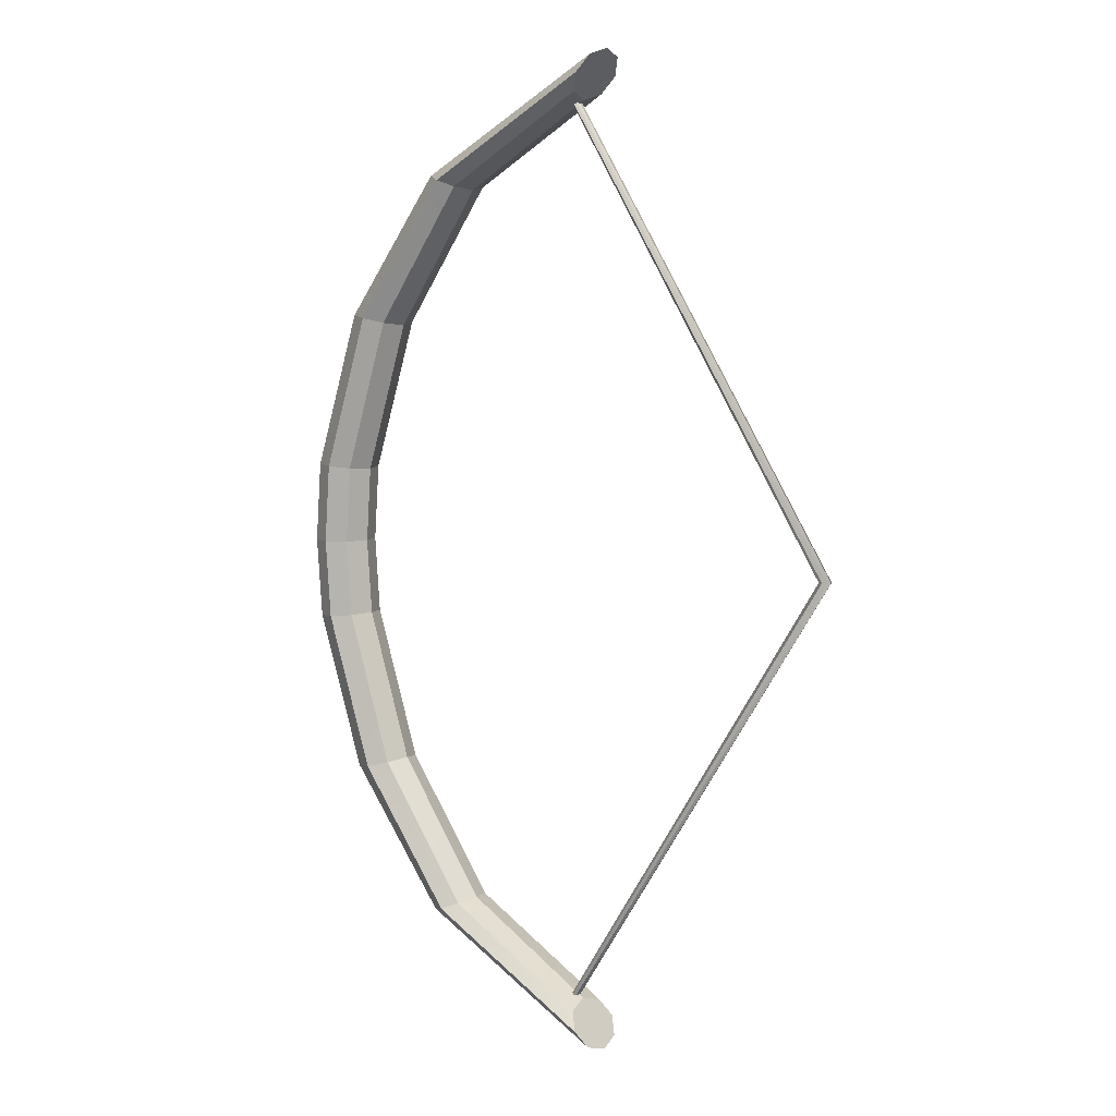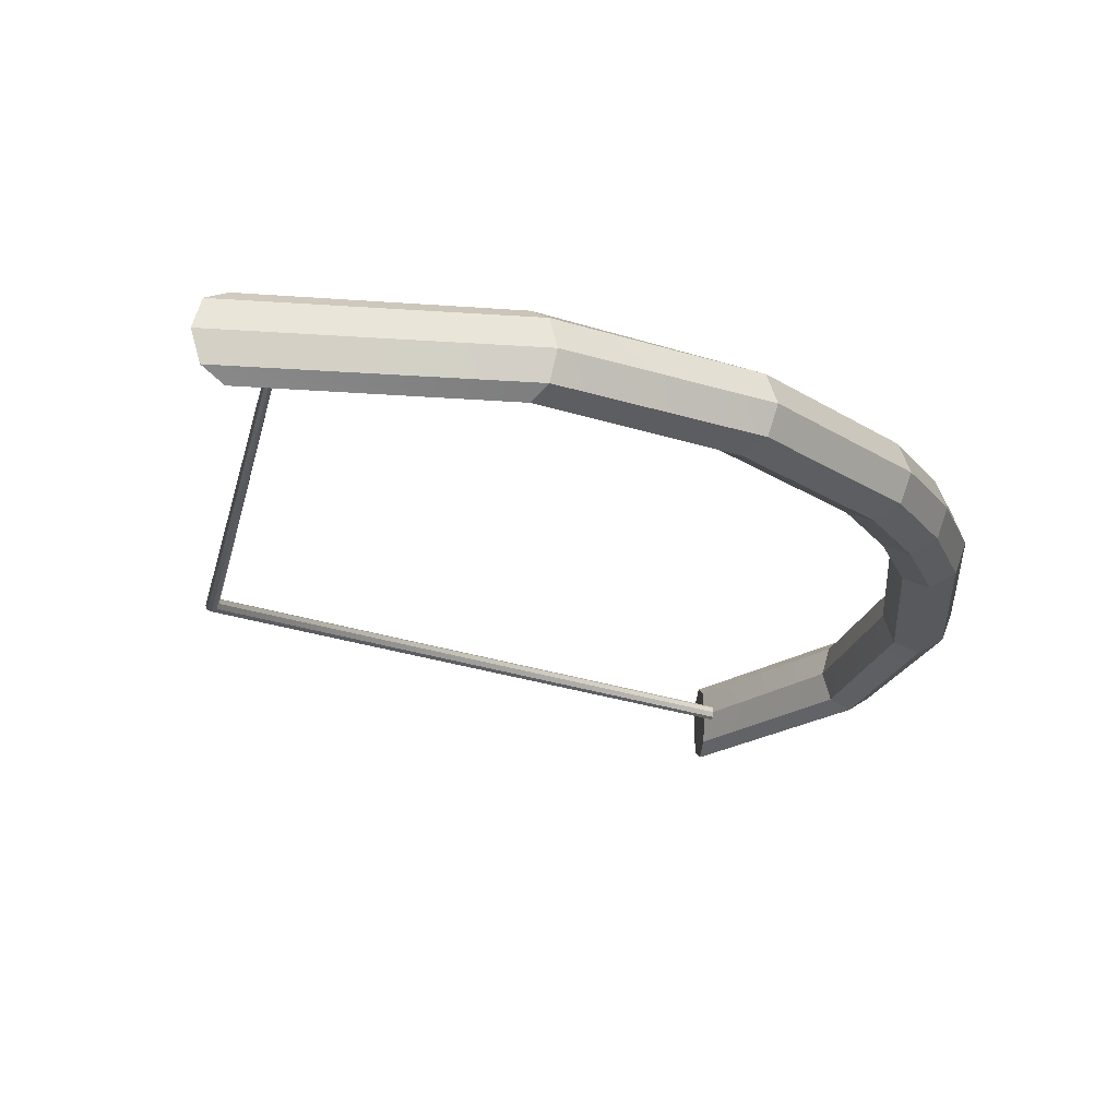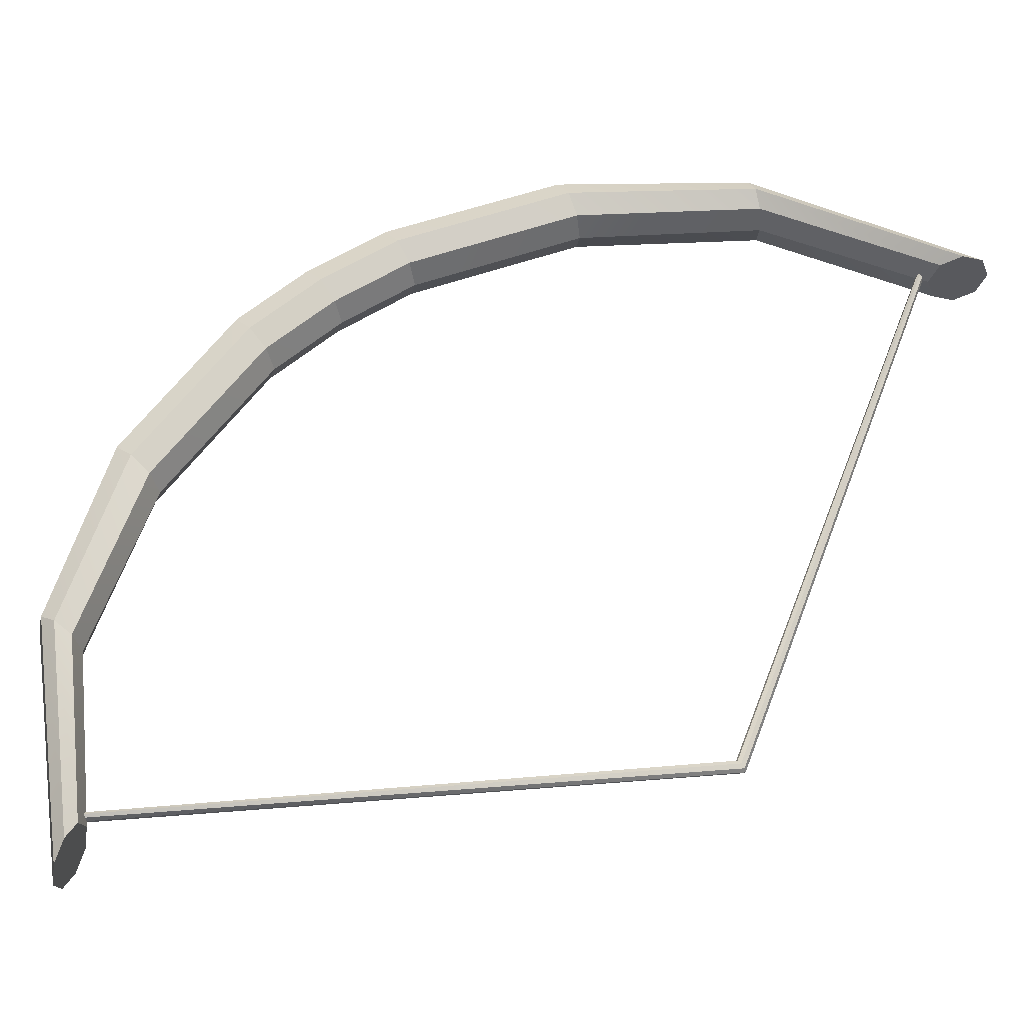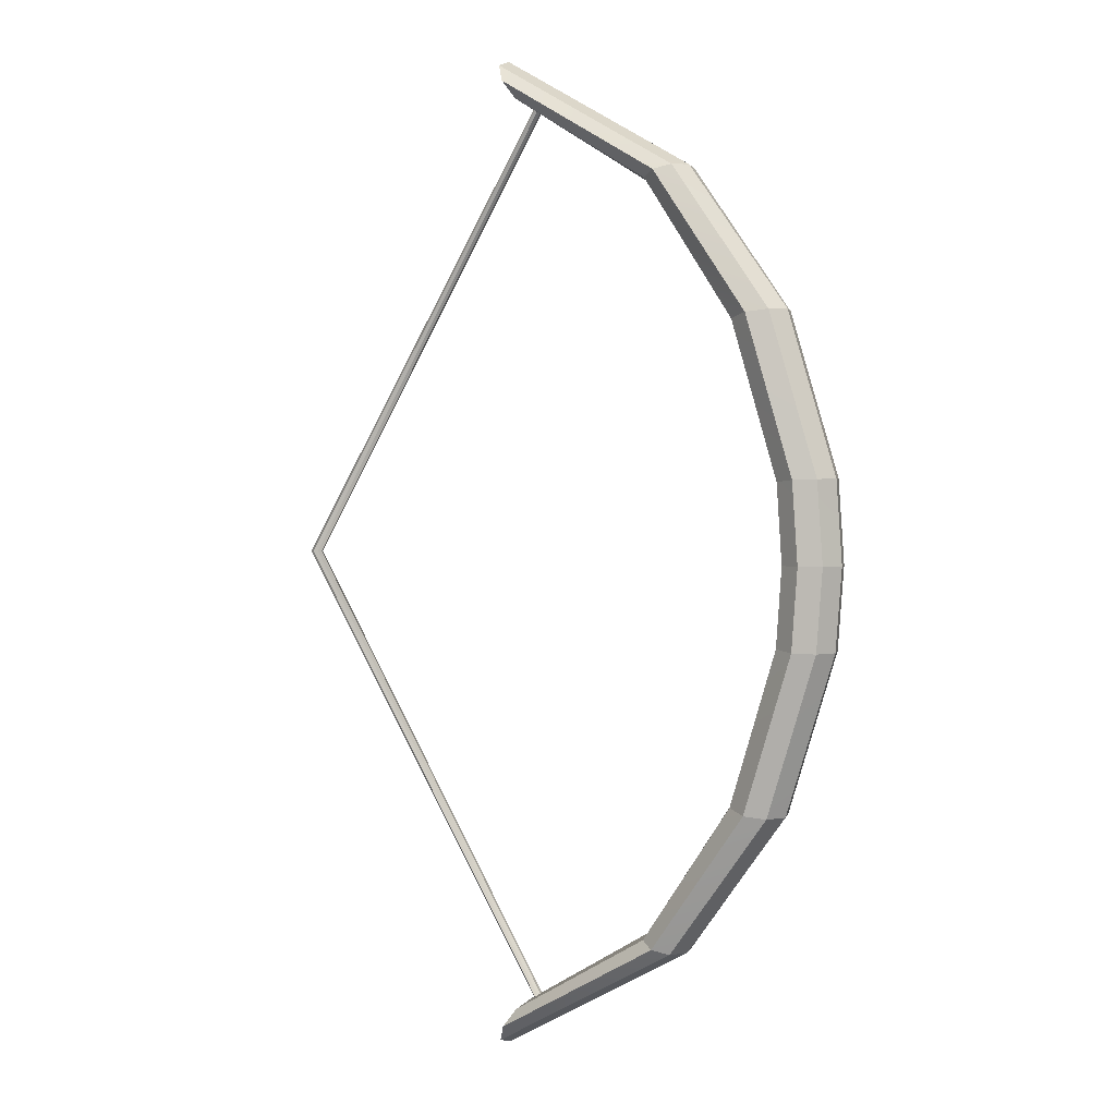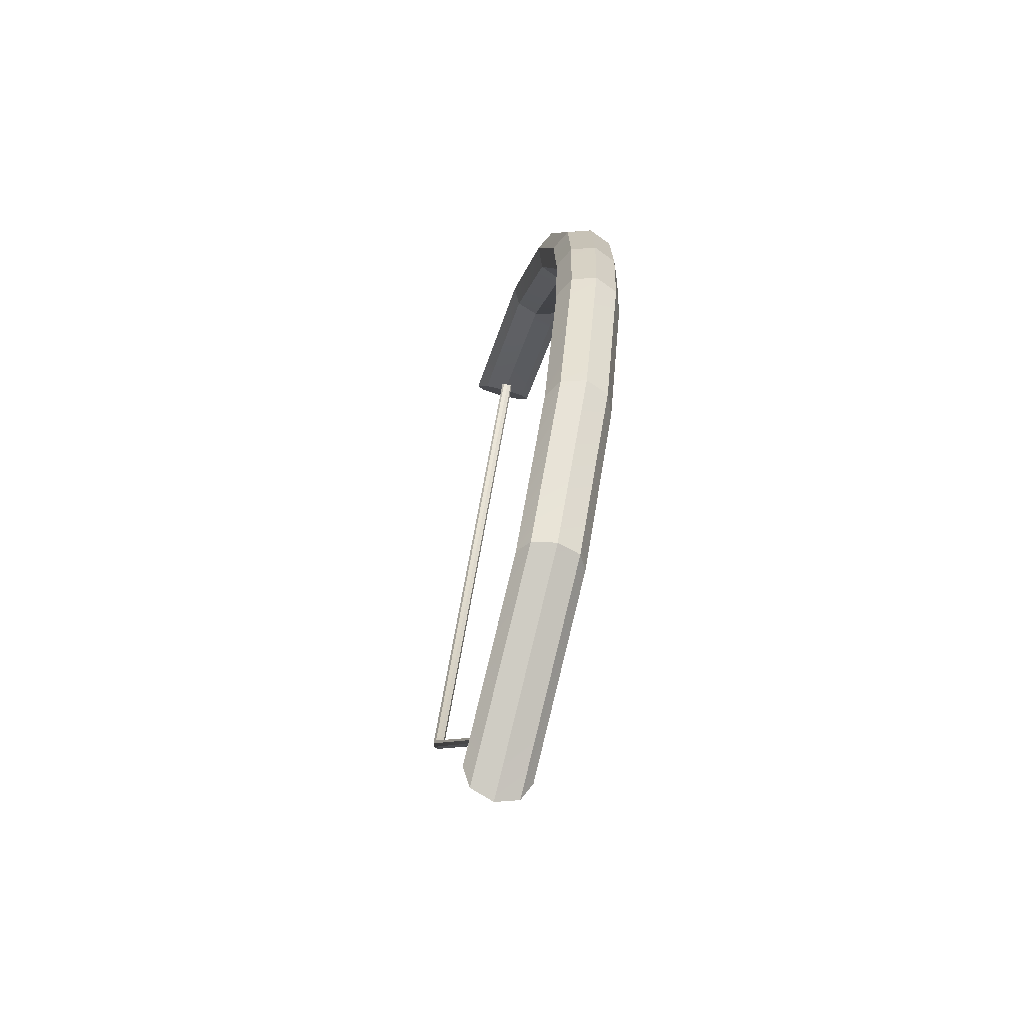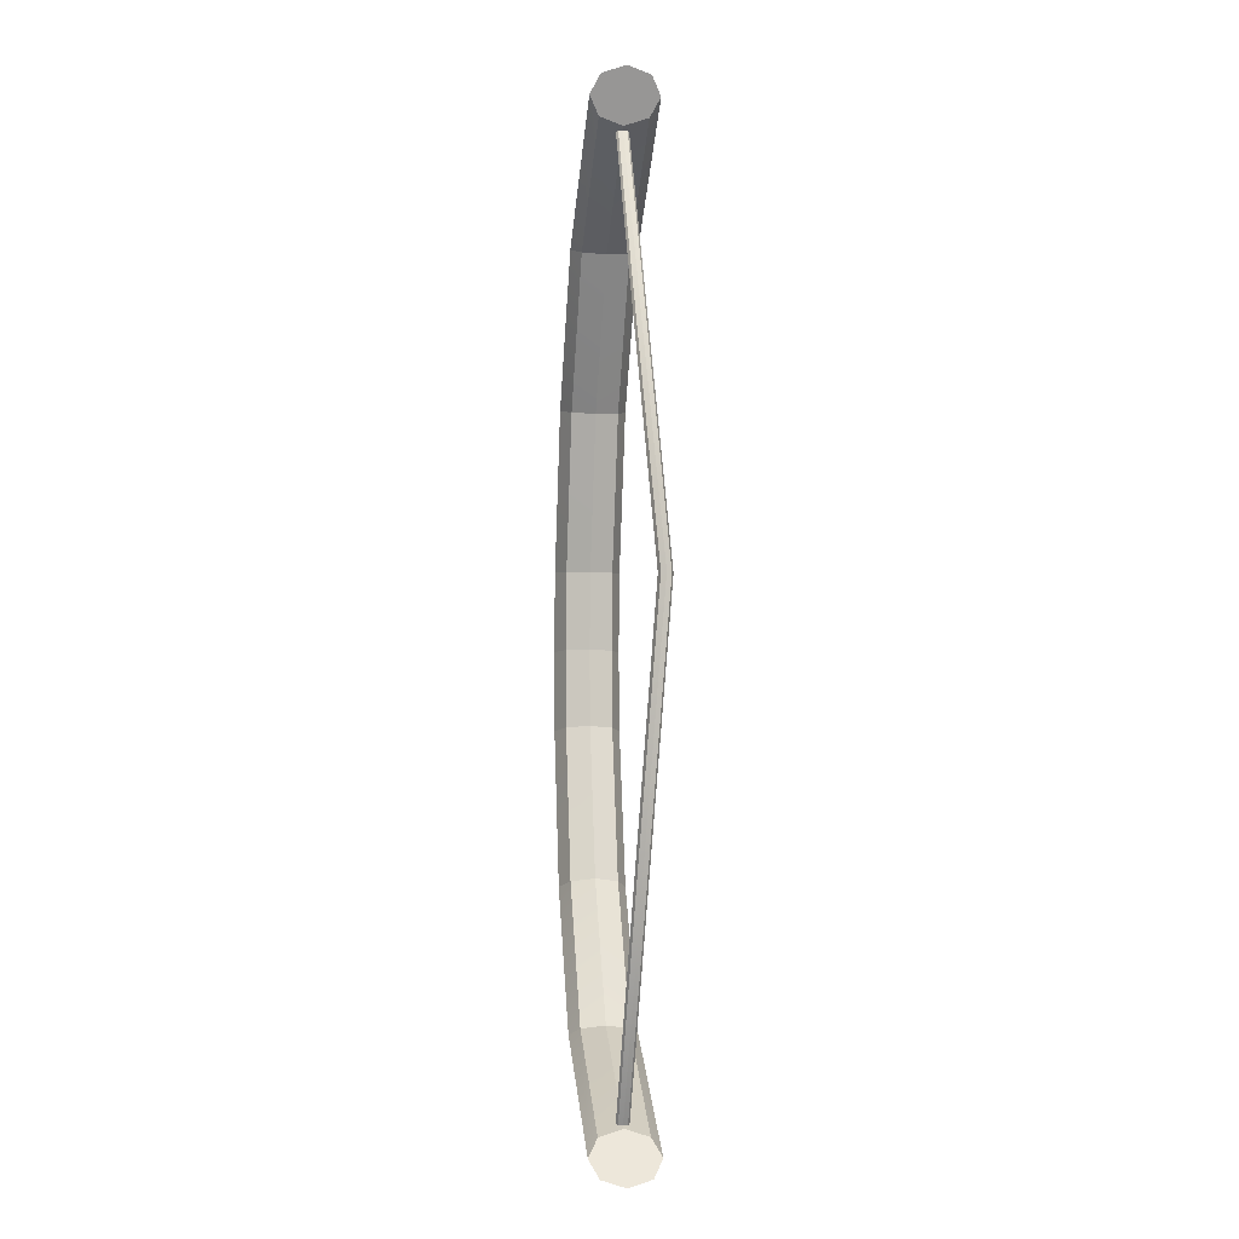
<metadata>
{"format":"obj","ext":"obj","renderer":"f3d","projection":"perspective","resolution":1024,"background":"white","views":[{"elev":7.3,"azim":-143.8,"up":"+Y"},{"elev":-19.6,"azim":21.4,"up":"+Z"},{"elev":57.7,"azim":-127.2,"up":"+Z"},{"elev":2.7,"azim":32.2,"up":"+Y"},{"elev":-65.6,"azim":74.0,"up":"+Y"},{"elev":-6.9,"azim":-96.8,"up":"+Y"}]}
</metadata>
<code>
o Bow_Cylinder
v 0.7455 2.041 -0.1416
v 0.7044 2.114 -0.1001
v 0.6874 2.145 -3e-06
v 0.7044 2.114 0.1001
v 0.7455 2.041 0.1416
v 0.7865 1.967 0.1001
v 0.8035 1.937 -2e-06
v 0.7865 1.967 -0.1001
v 2.13 0.3464 -0.1416
v 1.915 1.02 -0.1416
v 1.486 1.618 -0.1416
v 1.553 1.638 -0.1001
v 2.001 1.031 -0.1001
v 2.219 0.3498 -0.1001
v 1.58 1.646 -1e-06
v 2.037 1.035 -0
v 2.257 0.3502 0
v 1.552 1.639 0.1001
v 2.001 1.032 0.1001
v 2.219 0.3498 0.1001
v 1.487 1.618 0.1416
v 1.915 1.02 0.1416
v 2.13 0.3464 0.1416
v 1.423 1.591 0.1001
v 1.832 0.9977 0.1001
v 2.04 0.3369 0.1001
v 1.398 1.578 -1e-06
v 1.797 0.9871 -1e-06
v 2.003 0.332 -0
v 1.423 1.591 -0.1001
v 1.832 0.9986 -0.1001
v 2.04 0.3369 -0.1001
v 0.7463 -2.041 -0.1416
v 0.7053 -2.115 -0.1001
v 0.6883 -2.146 -0
v 0.7053 -2.115 0.1001
v 0.7463 -2.041 0.1416
v 0.7874 -1.968 0.1001
v 0.8043 -1.937 -0
v 0.7874 -1.968 -0.1001
v 2.13 -0.3464 -0.1416
v 1.916 -1.02 -0.1416
v 1.487 -1.618 -0.1416
v 1.553 -1.638 -0.1001
v 2.001 -1.031 -0.1001
v 2.219 -0.3498 -0.1001
v 1.581 -1.646 0
v 2.037 -1.035 0
v 2.257 -0.3502 0
v 1.553 -1.639 0.1001
v 2.001 -1.032 0.1001
v 2.219 -0.3498 0.1001
v 1.487 -1.618 0.1416
v 1.916 -1.02 0.1416
v 2.13 -0.3464 0.1416
v 1.424 -1.591 0.1001
v 1.832 -0.9979 0.1001
v 2.04 -0.337 0.1001
v 1.398 -1.578 0
v 1.798 -0.9873 0
v 2.003 -0.3321 0
v 1.424 -1.592 -0.1001
v 1.832 -0.9988 -0.1001
v 2.04 -0.3369 -0.1001
v 2.156 0 -0.1416
v 2.246 0 -0.1001
v 2.284 0 0
v 2.246 0 0.1001
v 2.156 0 0.1416
v 2.065 0 0.1001
v 2.027 0 -0
v 2.065 0 -0.1001
v 0.8623 1.961 -0.0267
v 0.8631 -1.961 -0.02669
v 0.8794 1.968 -0.01888
v 0.8803 -1.969 -0.01887
v 0.8865 1.972 -2e-06
v 0.8874 -1.972 0
v 0.8794 1.968 0.01887
v 0.8803 -1.969 0.01887
v 0.8623 1.961 0.02669
v 0.8631 -1.961 0.02669
v 0.8451 1.953 0.01887
v 0.846 -1.953 0.01887
v 0.838 1.949 -2e-06
v 0.8389 -1.95 -0
v 0.8451 1.953 -0.01888
v 0.846 -1.953 -0.01887
v -0.3775 -0 -0.02669
v -0.3587 -0 -0.01888
v -0.3509 -0 -0
v -0.3587 -0 0.01887
v -0.3775 -0 0.02669
v -0.3964 -0 0.01887
v -0.4042 -0 -0
v -0.3964 -0 -0.01888
f 11 2 12
f 12 3 15
f 15 4 18
f 18 5 21
f 21 6 24
f 6 27 24
f 36 39 35
f 27 8 30
f 30 1 11
f 72 9 65
f 32 10 9
f 31 11 10
f 71 32 72
f 29 31 32
f 28 30 31
f 26 71 70
f 25 29 26
f 24 28 25
f 69 26 70
f 23 25 26
f 22 24 25
f 68 23 69
f 20 22 23
f 19 21 22
f 67 20 68
f 17 19 20
f 16 18 19
f 66 17 67
f 14 16 17
f 13 15 16
f 65 14 66
f 9 13 14
f 10 12 13
f 96 86 95
f 43 34 33
f 44 35 34
f 47 36 35
f 50 37 36
f 53 38 37
f 59 38 56
f 37 38 36
f 59 40 39
f 62 33 40
f 72 41 64
f 64 42 63
f 63 43 62
f 71 64 61
f 61 63 60
f 60 62 59
f 71 58 70
f 61 57 58
f 60 56 57
f 69 58 55
f 55 57 54
f 54 56 53
f 68 55 52
f 52 54 51
f 51 53 50
f 67 52 49
f 49 51 48
f 48 50 47
f 66 49 46
f 46 48 45
f 45 47 44
f 65 46 41
f 41 45 42
f 42 44 43
f 90 74 89
f 91 76 90
f 91 80 78
f 92 82 80
f 93 84 82
f 94 86 84
f 89 88 96
f 33 34 40
f 39 34 35
f 5 4 6
f 3 6 4
f 2 7 3
f 1 8 2
f 87 89 96
f 85 94 83
f 83 93 81
f 81 92 79
f 79 91 77
f 75 91 90
f 73 90 89
f 85 96 95
f 12 2 3
f 15 3 4
f 18 4 5
f 21 5 6
f 69 23 26
f 23 22 25
f 22 21 24
f 68 20 23
f 20 19 22
f 19 18 21
f 67 17 20
f 17 16 19
f 16 15 18
f 66 14 17
f 14 13 16
f 13 12 15
f 44 47 35
f 47 50 36
f 50 53 37
f 53 56 38
f 69 70 58
f 55 58 57
f 54 57 56
f 68 69 55
f 52 55 54
f 51 54 53
f 67 68 52
f 49 52 51
f 48 51 50
f 66 67 49
f 46 49 48
f 45 48 47
f 11 1 2
f 6 7 27
f 36 38 39
f 27 7 8
f 30 8 1
f 72 32 9
f 32 31 10
f 31 30 11
f 71 29 32
f 29 28 31
f 28 27 30
f 26 29 71
f 25 28 29
f 24 27 28
f 65 9 14
f 9 10 13
f 10 11 12
f 96 88 86
f 43 44 34
f 59 39 38
f 59 62 40
f 62 43 33
f 72 65 41
f 64 41 42
f 63 42 43
f 71 72 64
f 61 64 63
f 60 63 62
f 71 61 58
f 61 60 57
f 60 59 56
f 65 66 46
f 41 46 45
f 42 45 44
f 90 76 74
f 91 78 76
f 91 92 80
f 92 93 82
f 93 94 84
f 94 95 86
f 89 74 88
f 39 40 34
f 3 7 6
f 2 8 7
f 87 73 89
f 85 95 94
f 83 94 93
f 81 93 92
f 79 92 91
f 75 77 91
f 73 75 90
f 85 87 96

</code>
